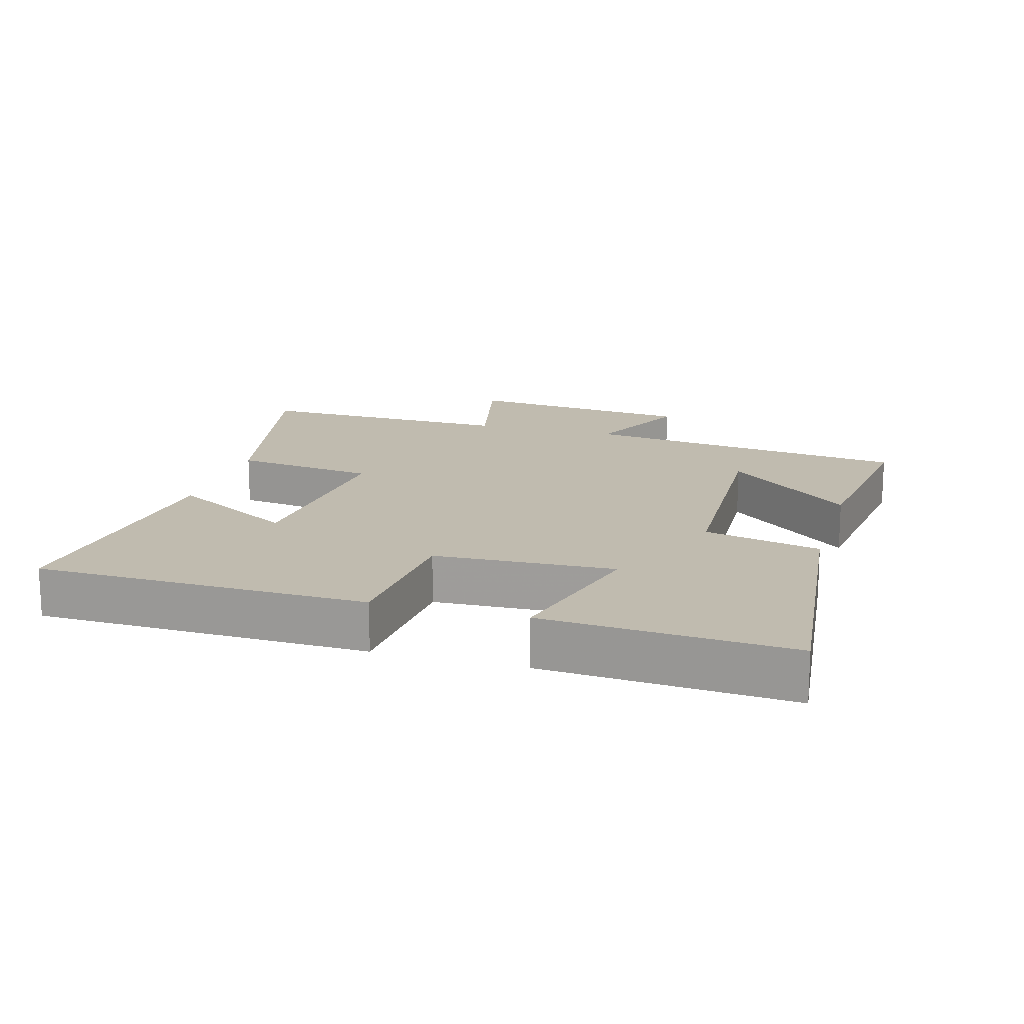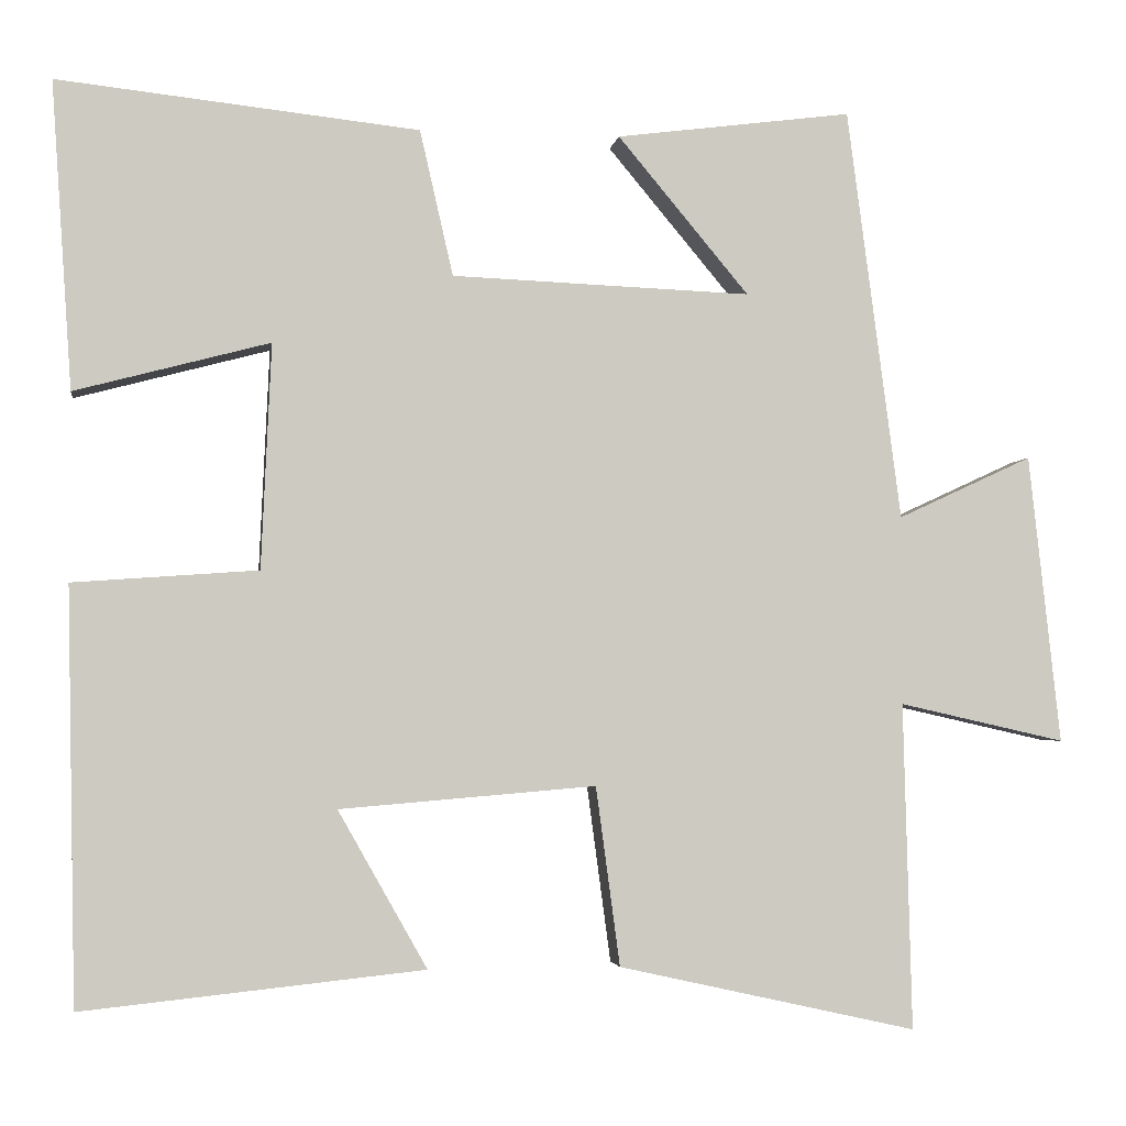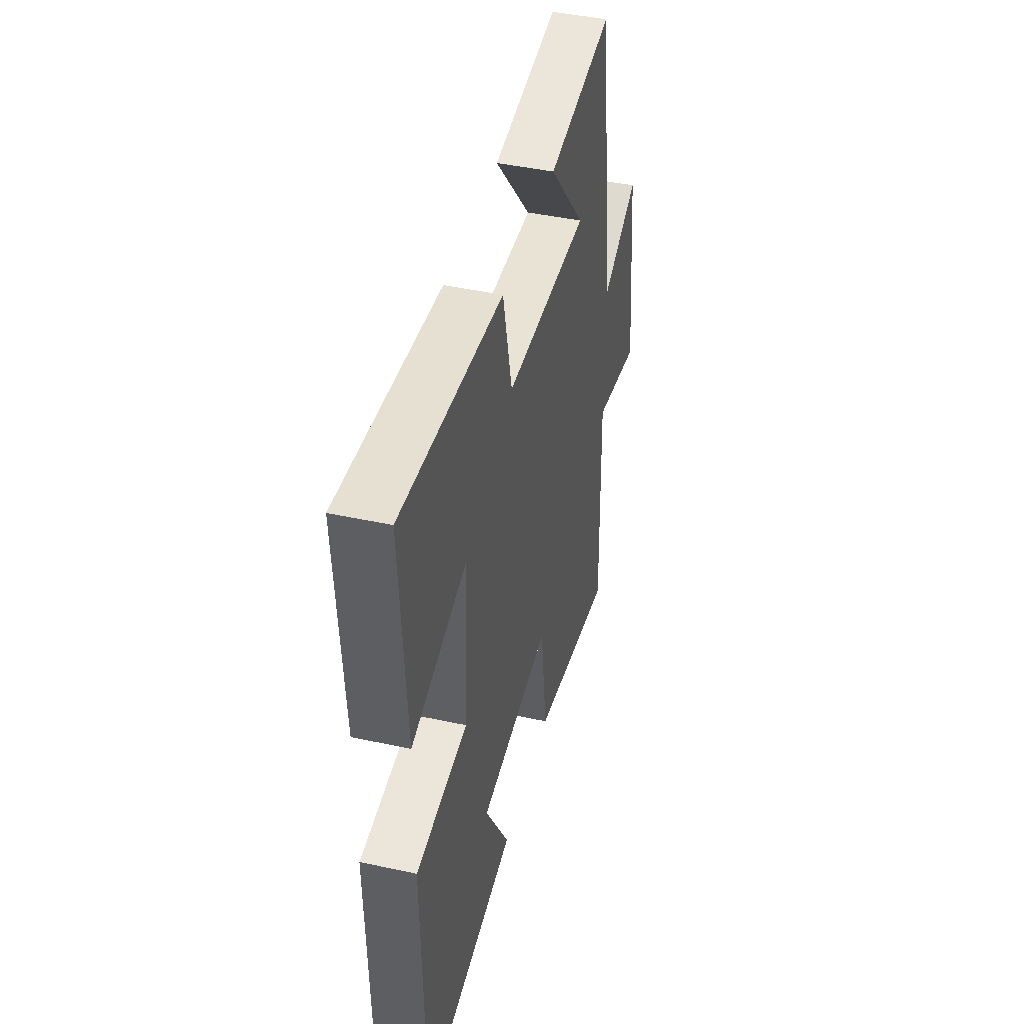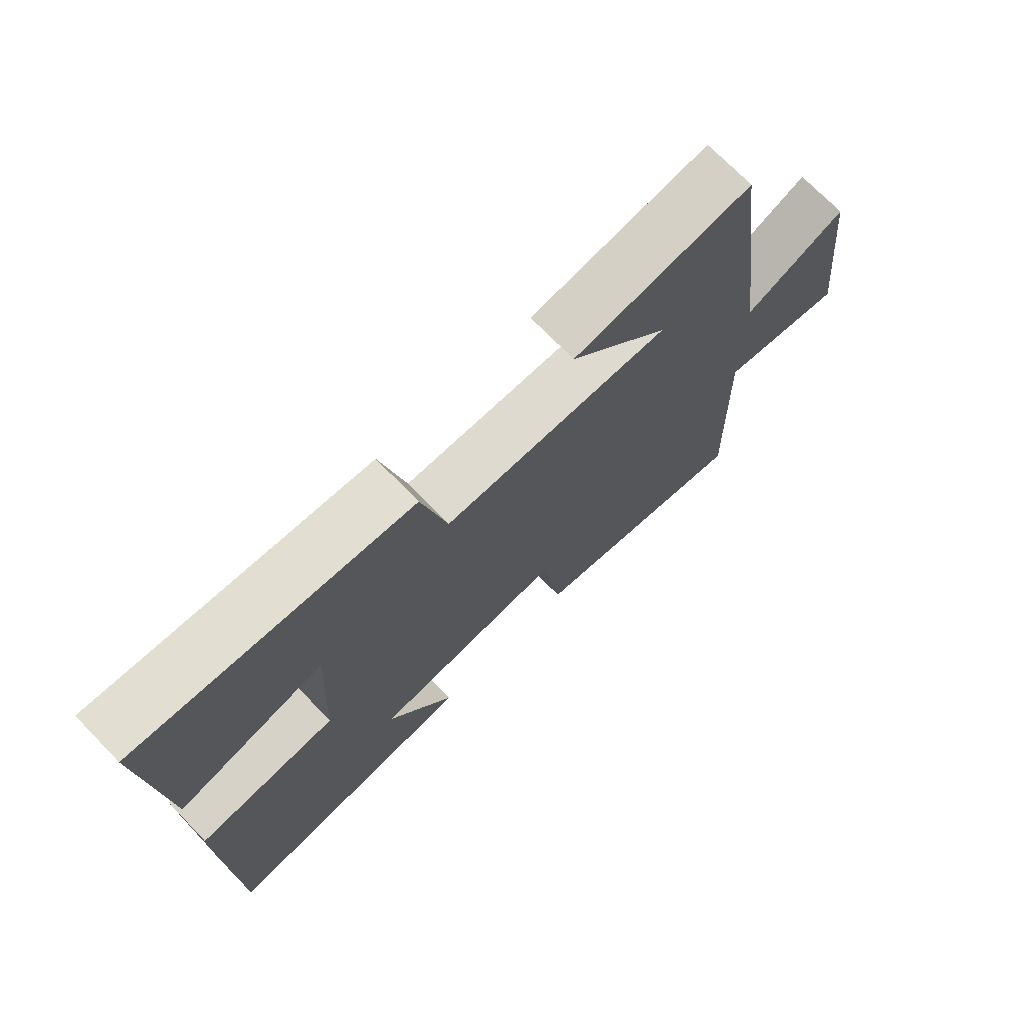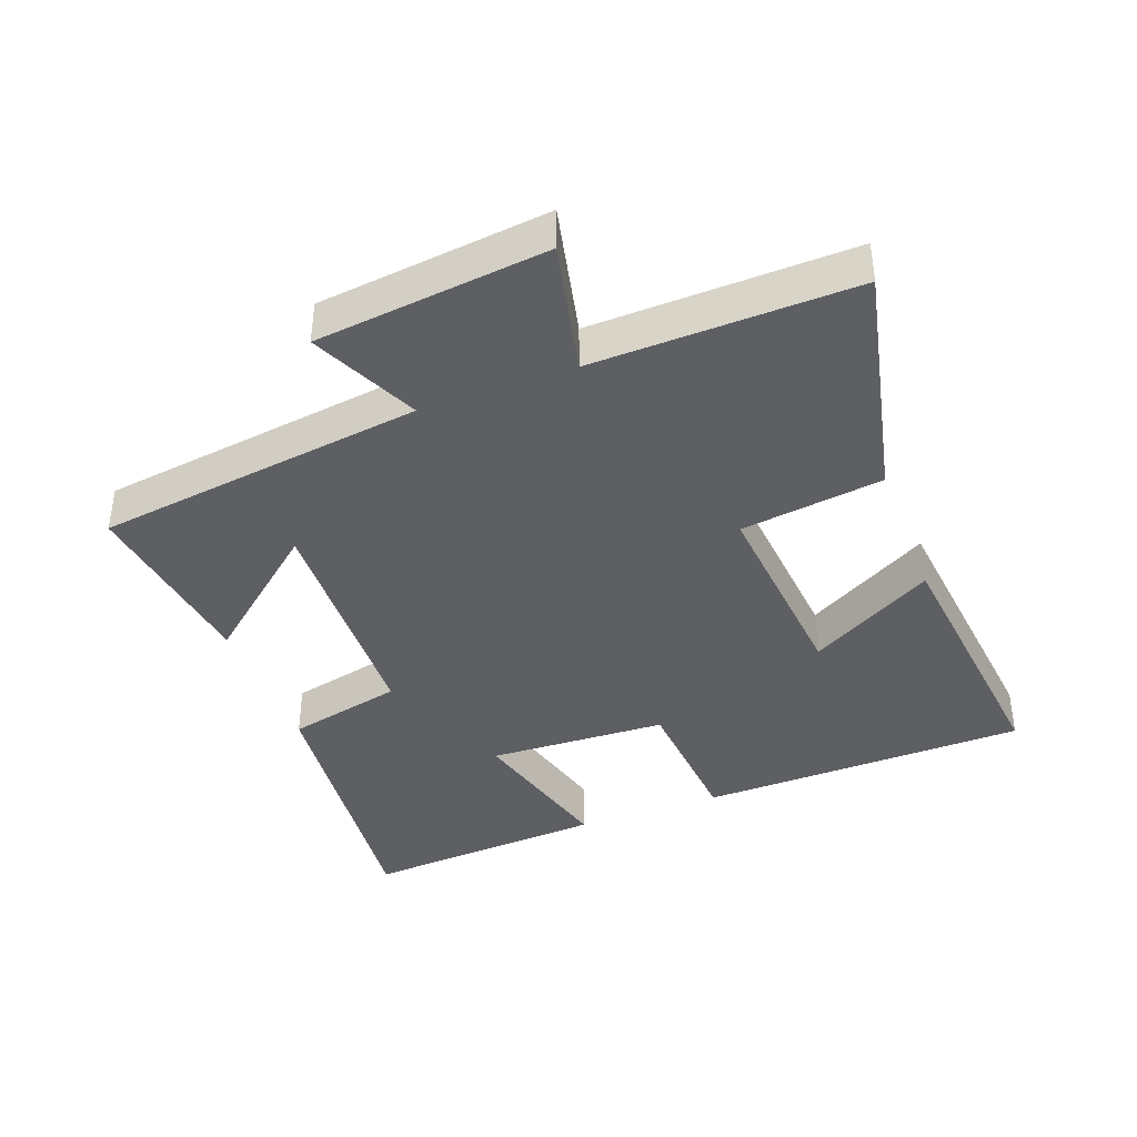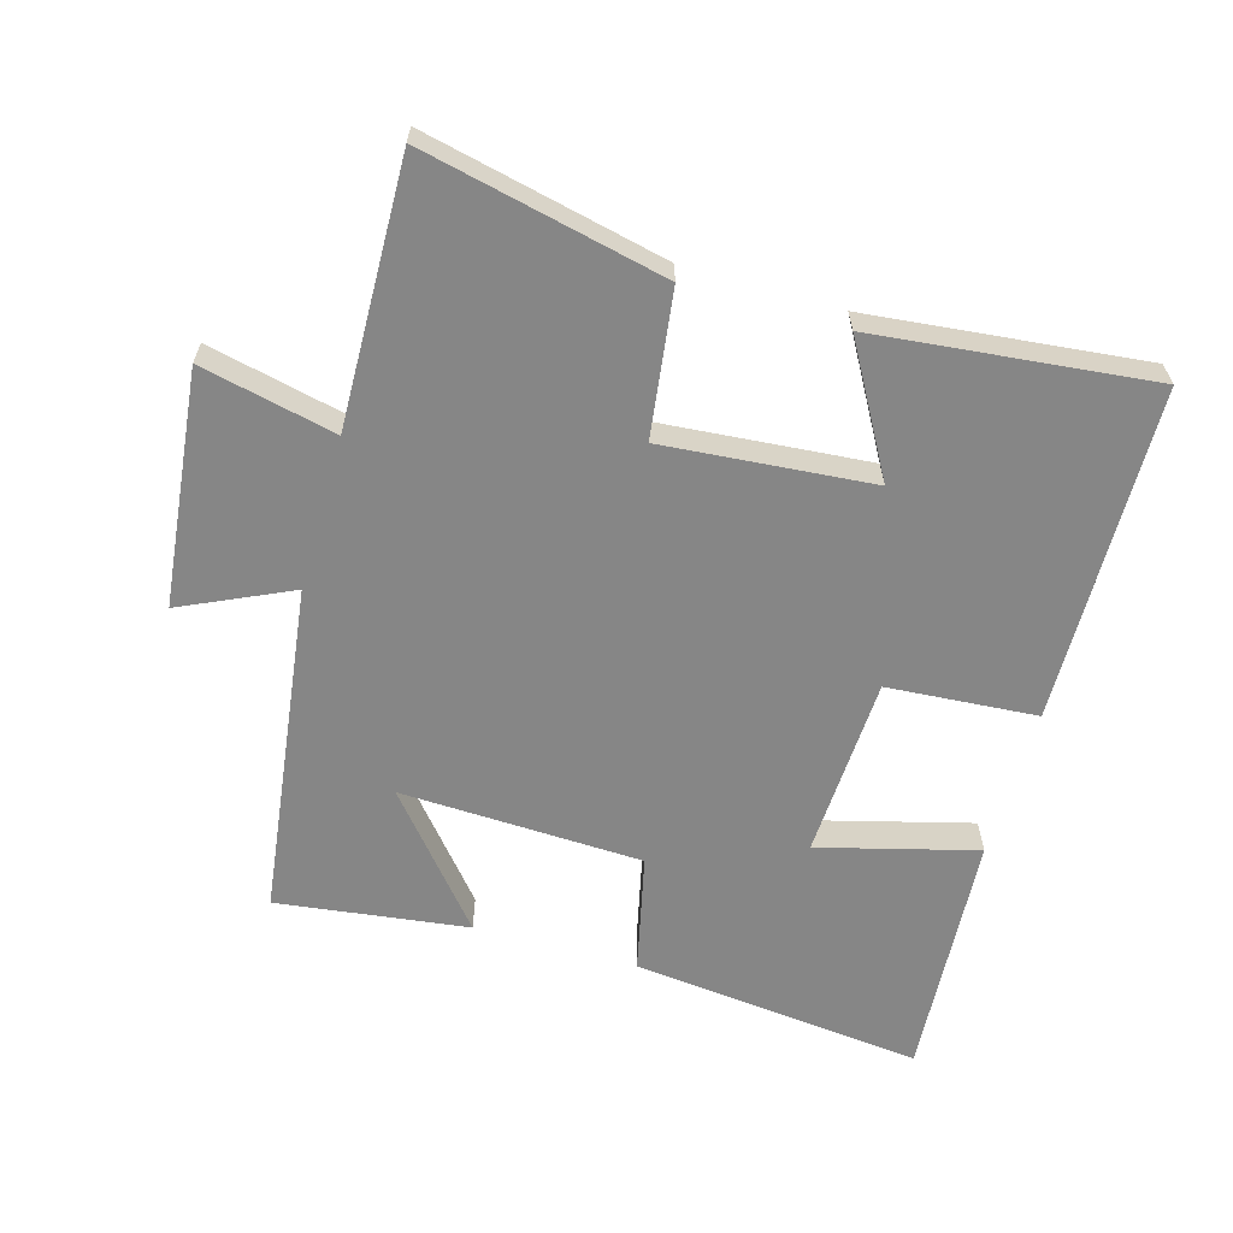
<metadata>
{"format":"obj","ext":"obj","renderer":"f3d","projection":"perspective","resolution":1024,"background":"white","views":[{"elev":16.1,"azim":-73.9,"up":"+Y"},{"elev":-3.2,"azim":-8.4,"up":"+Z"},{"elev":44.0,"azim":-75.7,"up":"+Z"},{"elev":72.6,"azim":-44.3,"up":"+Z"},{"elev":-39.8,"azim":110.7,"up":"+Y"},{"elev":-62.2,"azim":164.0,"up":"+Y"}]}
</metadata>
<code>
v -0.525 0.07 0.547
v -0.091 0.07 0.5
v -0.051 0.07 0.325
v 0.309 0.07 0.311
v 0.151 0.07 0.5
v 0.435 0.07 0.537
v 0.5 0.07 0.041
v 0.662 0.07 0.116
v 0.7 0.07 -0.232
v 0.5 0.07 -0.187
v 0.51 0.07 -0.58
v 0.151 0.07 -0.5
v 0.122 0.07 -0.285
v -0.186 0.07 -0.311
v -0.079 0.07 -0.5
v -0.489 0.07 -0.543
v -0.5 0.07 -0.046
v -0.278 0.07 -0.03
v -0.266 0.07 0.24
v -0.5 0.07 0.178
v -0.525 0 0.547
v -0.091 0 0.5
v -0.051 0 0.325
v 0.309 0 0.311
v 0.151 0 0.5
v 0.435 0 0.537
v 0.5 0 0.041
v 0.662 0 0.116
v 0.7 0 -0.232
v 0.5 0 -0.187
v 0.51 0 -0.58
v 0.151 0 -0.5
v 0.122 0 -0.285
v -0.186 0 -0.311
v -0.079 0 -0.5
v -0.489 0 -0.543
v -0.5 0 -0.046
v -0.278 0 -0.03
v -0.266 0 0.24
v -0.5 0 0.178
f 19 20 1 2
f 18 19 2 3
f 16 17 18
f 16 18 3 4
f 14 15 16
f 14 16 4
f 13 14 4
f 10 11 12 13
f 10 13 4
f 7 8 9 10
f 7 10 4
f 6 7 4
f 4 5 6
f 22 21 40 39
f 23 22 39 38
f 38 37 36
f 24 23 38 36
f 36 35 34
f 24 36 34
f 24 34 33
f 33 32 31 30
f 24 33 30
f 30 29 28 27
f 24 30 27
f 24 27 26
f 26 25 24
f 1 21 22 2
f 2 22 23 3
f 3 23 24 4
f 4 24 25 5
f 5 25 26 6
f 6 26 27 7
f 7 27 28 8
f 8 28 29 9
f 9 29 30 10
f 10 30 31 11
f 11 31 32 12
f 12 32 33 13
f 13 33 34 14
f 14 34 35 15
f 15 35 36 16
f 16 36 37 17
f 17 37 38 18
f 18 38 39 19
f 19 39 40 20
f 20 40 21 1

</code>
